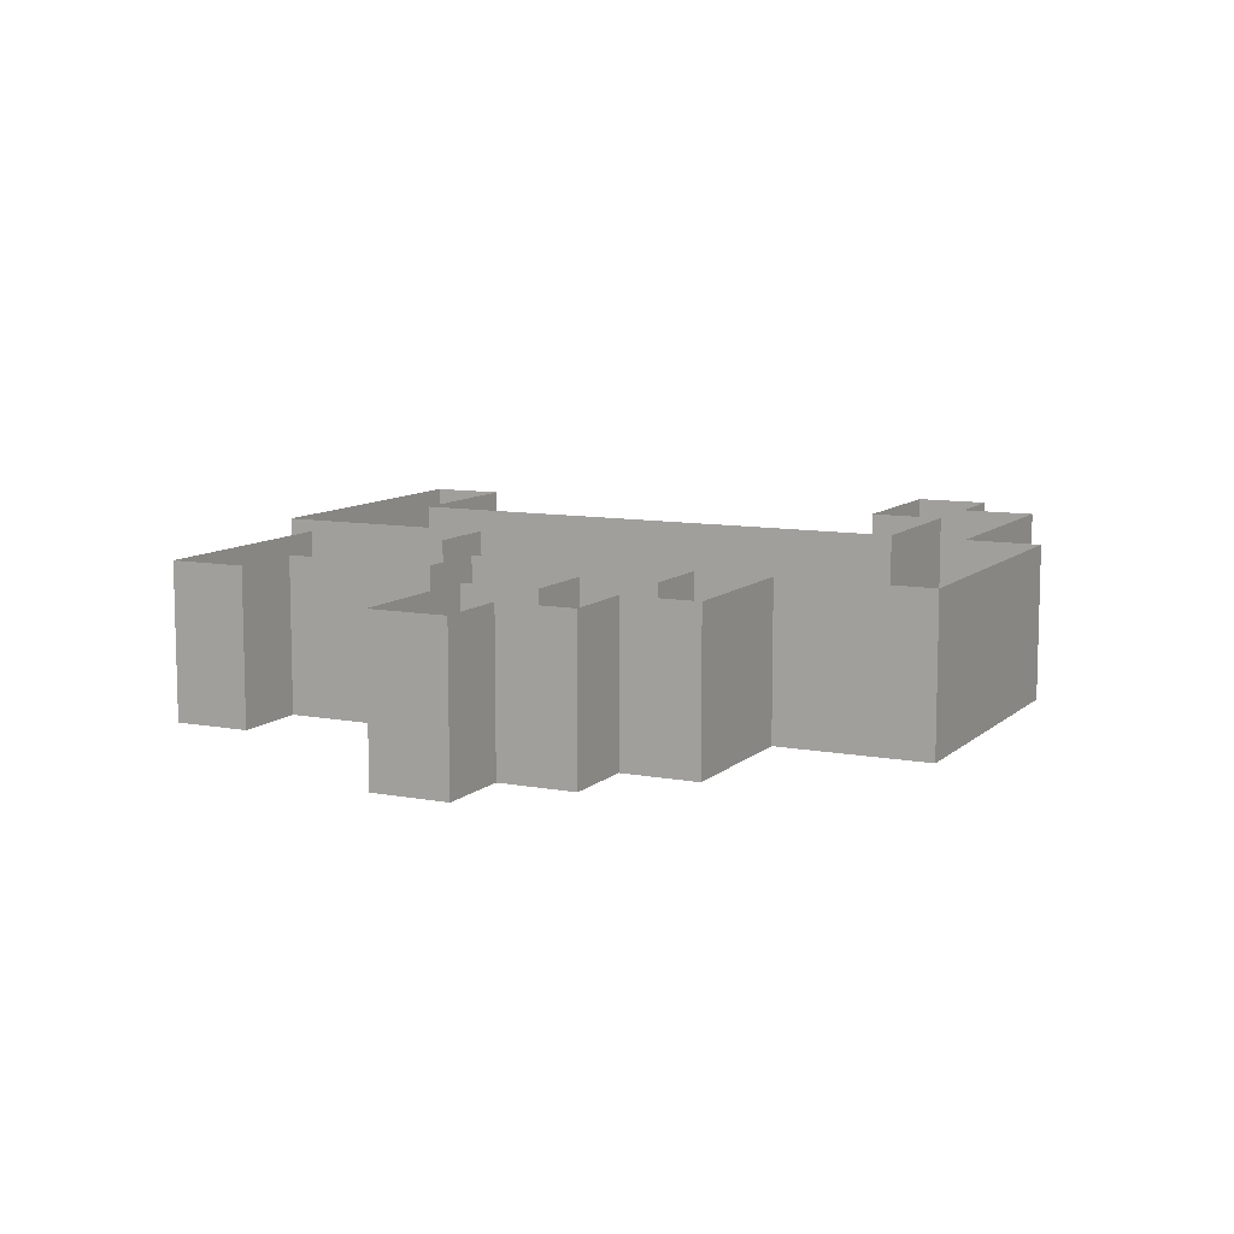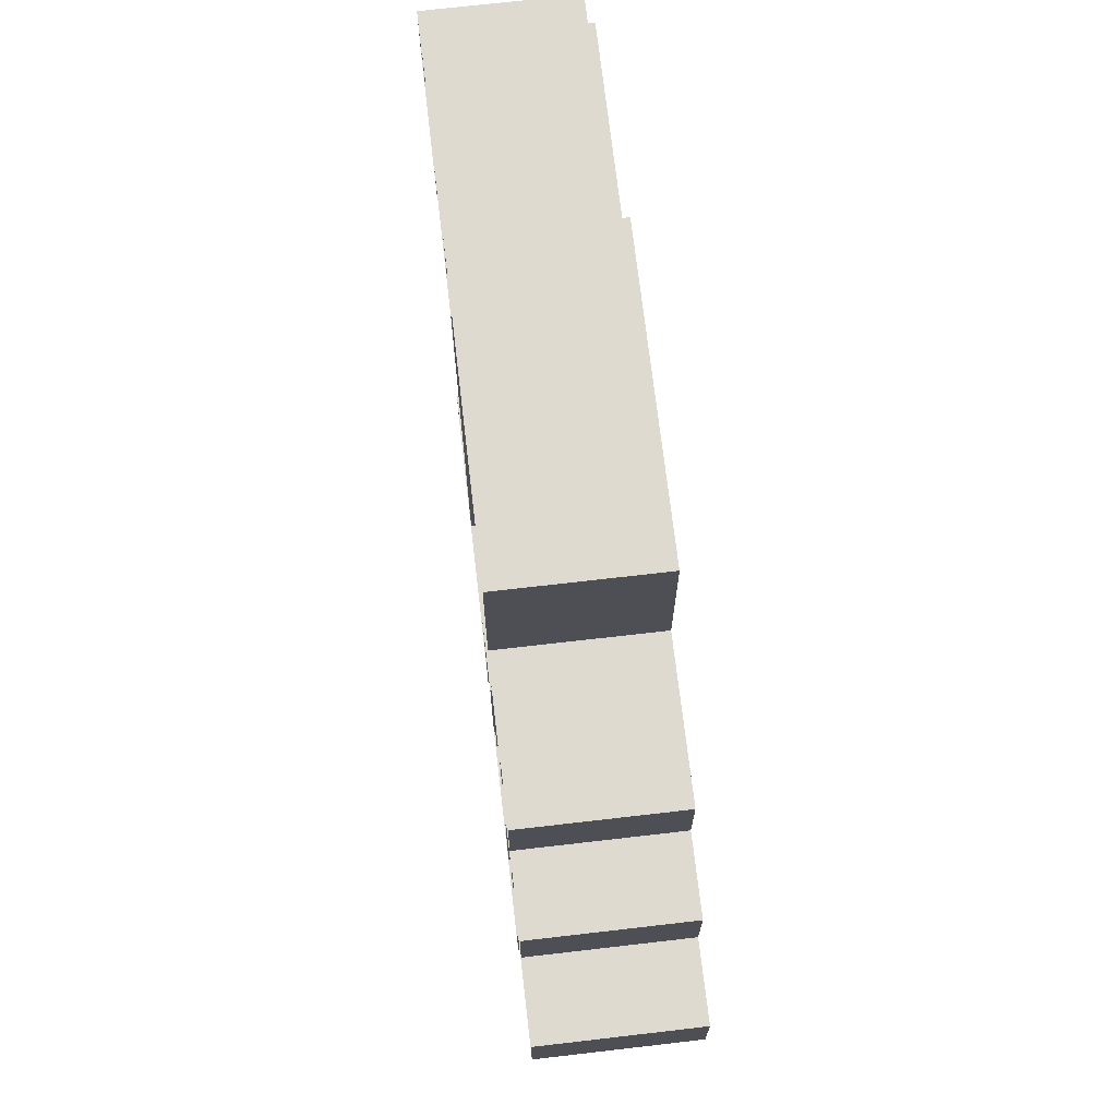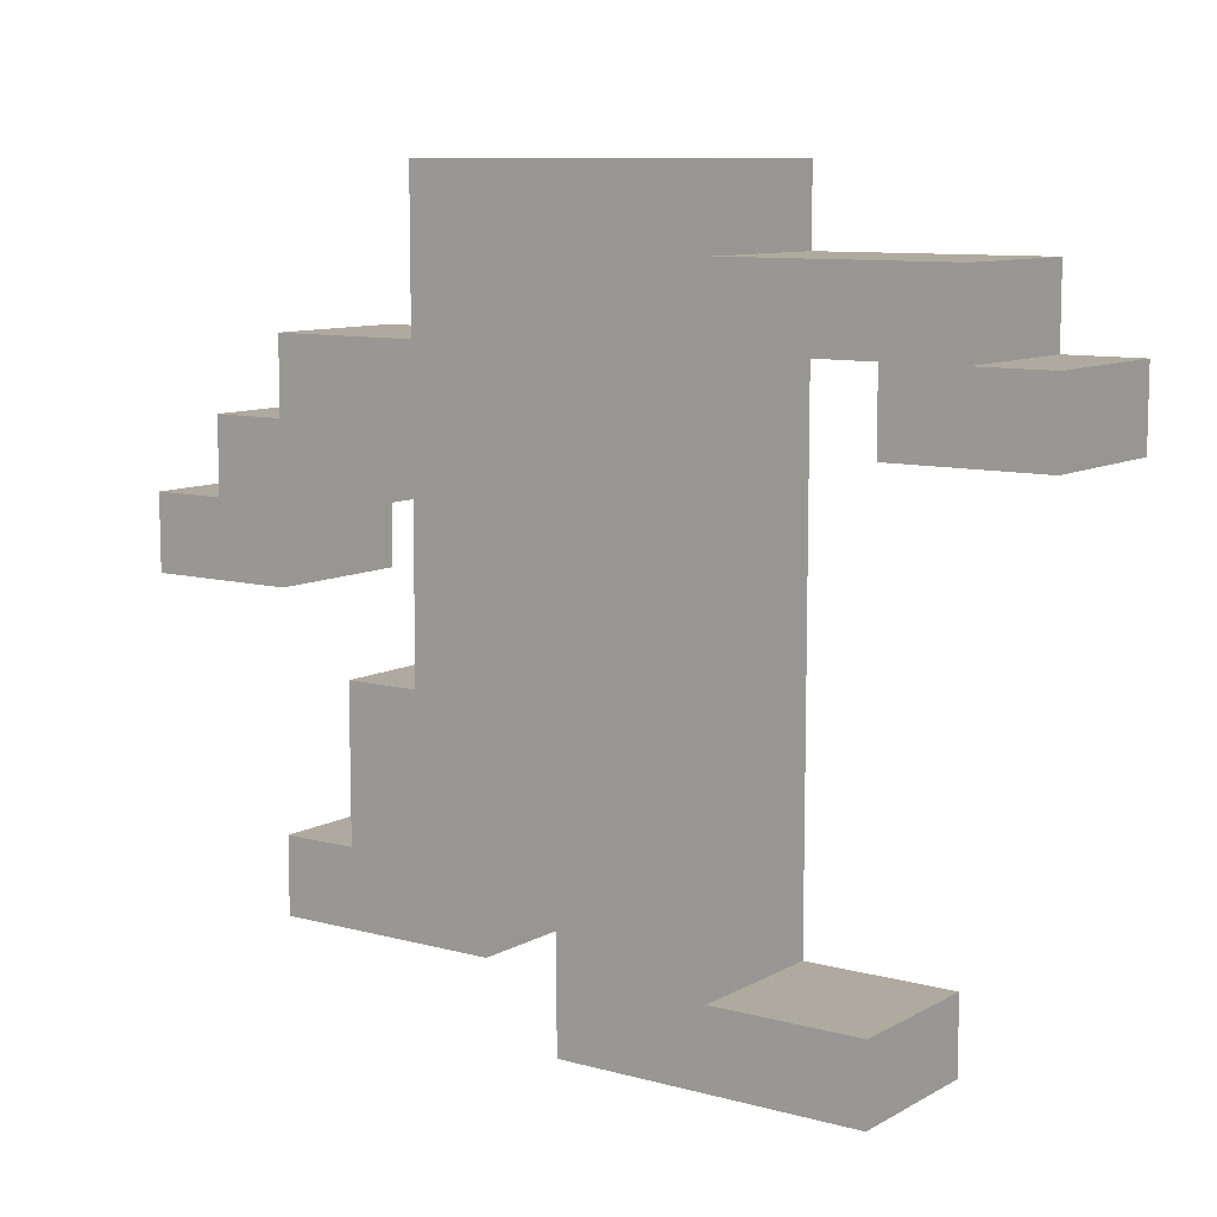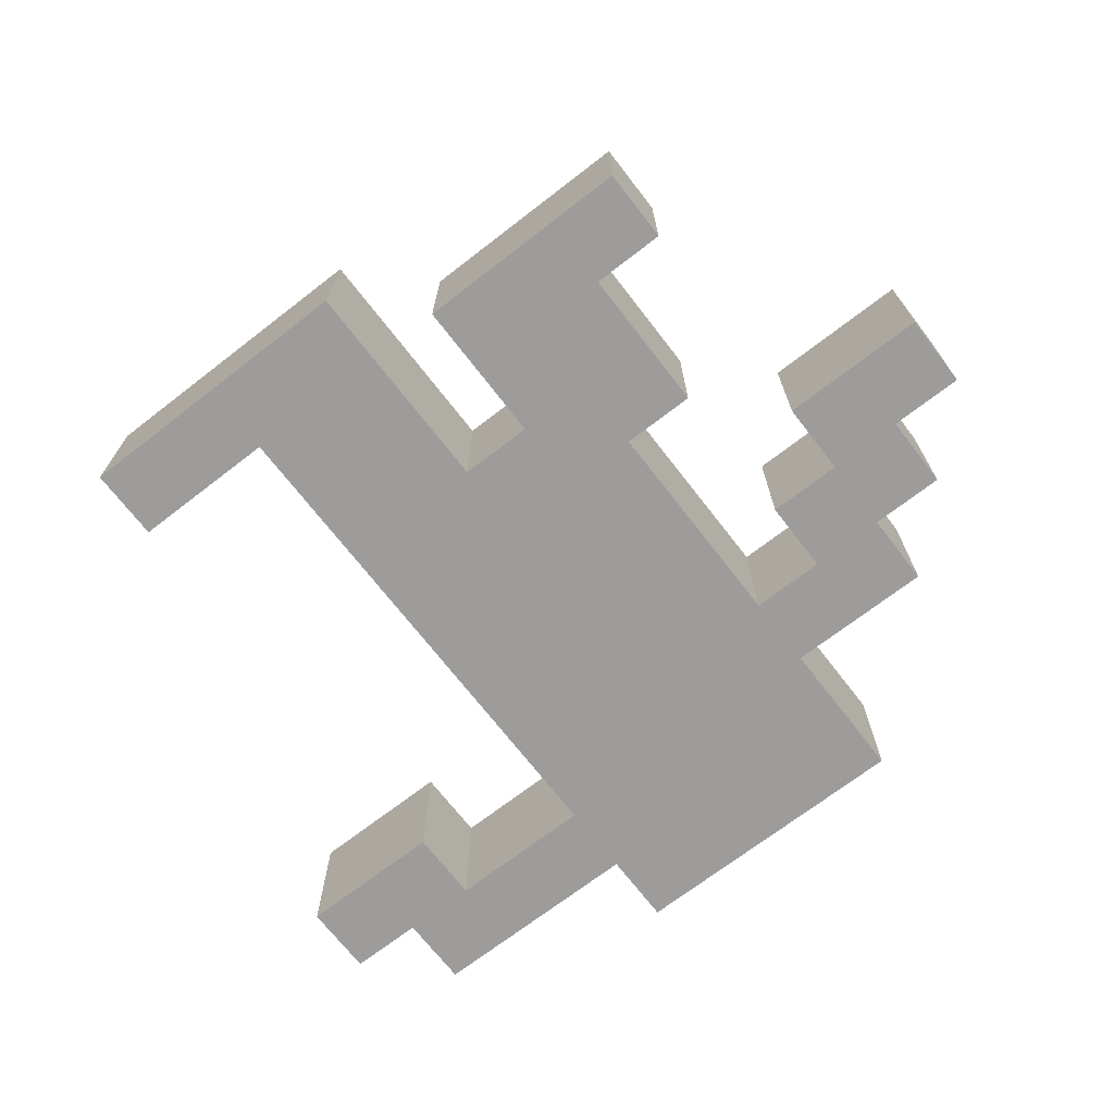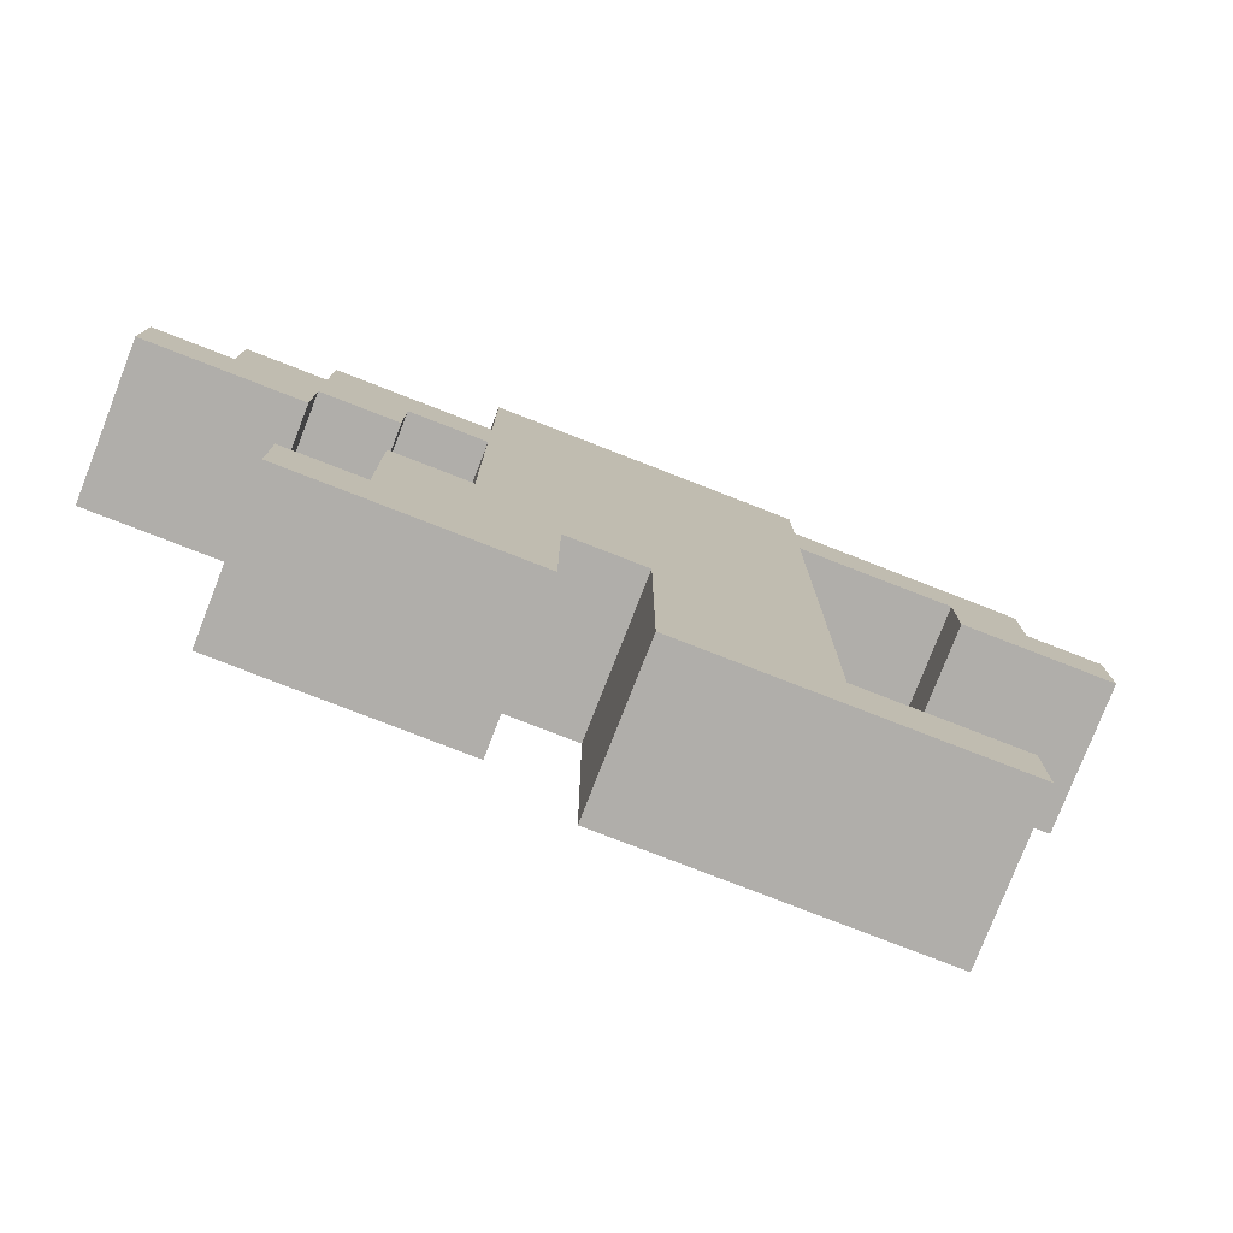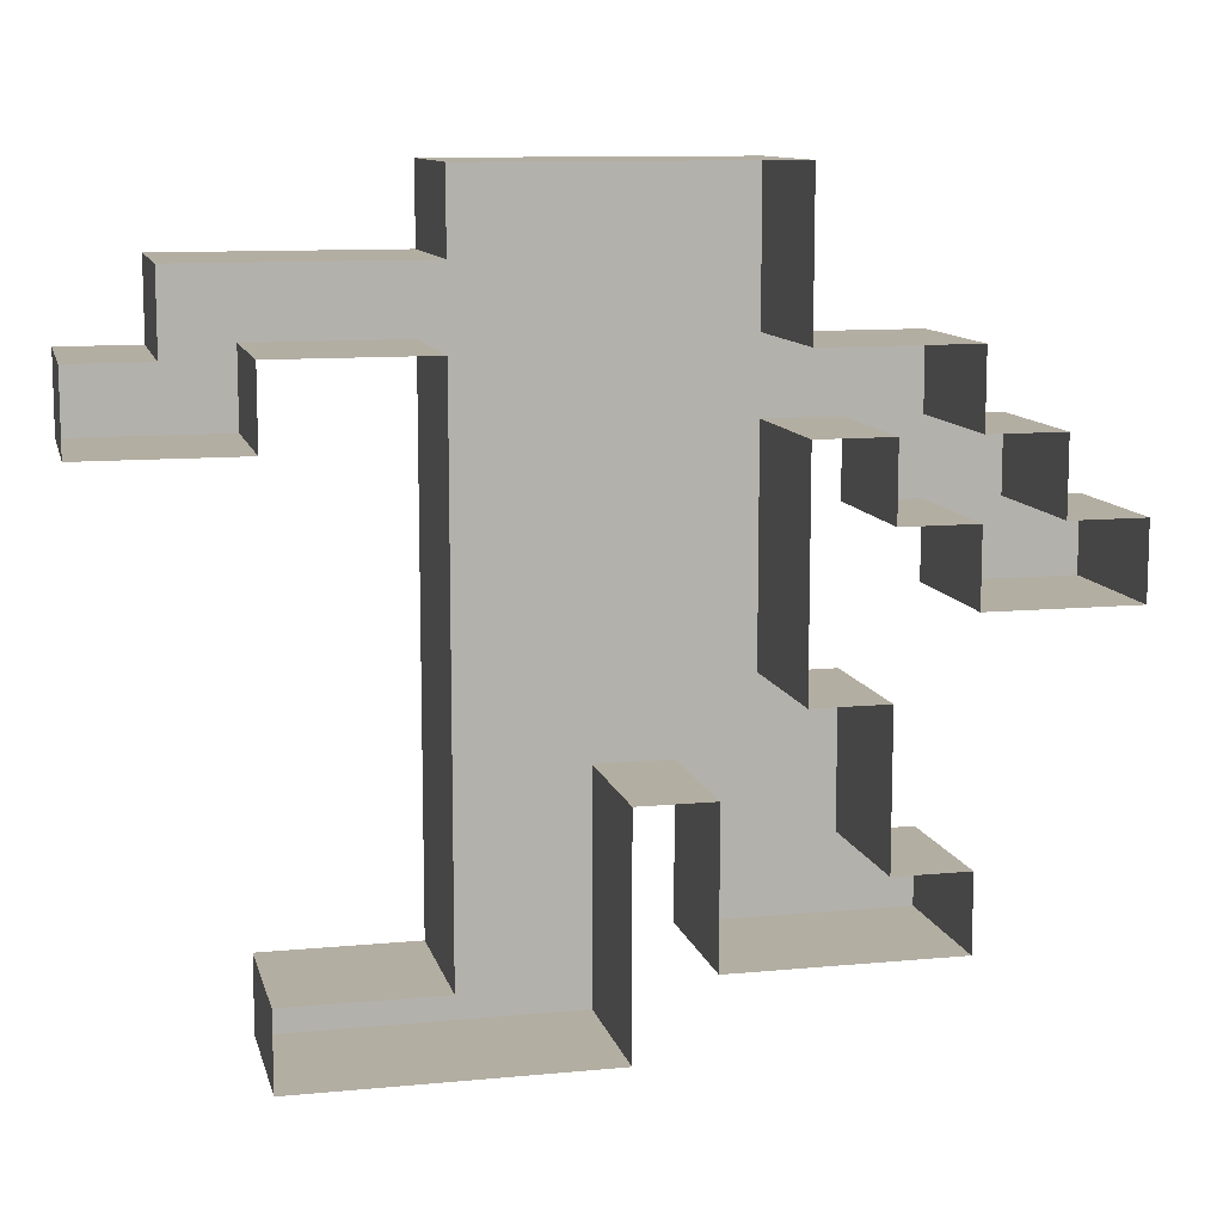
<metadata>
{"format":"obj","ext":"obj","renderer":"f3d","projection":"perspective","resolution":1024,"background":"white","views":[{"elev":9.6,"azim":116.3,"up":"+Z"},{"elev":70.8,"azim":83.4,"up":"+Y"},{"elev":9.4,"azim":-144.5,"up":"+Y"},{"elev":-70.3,"azim":37.7,"up":"+Z"},{"elev":-77.9,"azim":158.7,"up":"+Y"},{"elev":10.8,"azim":-13.3,"up":"+Y"}]}
</metadata>
<code>
o 1
v -1 5 2.5
v 3 5 2.5
v -1 4 2.5
v 3 5 2.5
v 3 4 2.5
v -1 4 2.5
v -4 4 2.5
v -1 4 2.5
v -4 3 2.5
v -1 4 2.5
v -1 3 2.5
v -4 3 2.5
v -1 4 2.5
v 3 4 2.5
v -1 3 2.5
v 3 4 2.5
v 3 3 2.5
v -1 3 2.5
v -5 3 2.5
v -3 3 2.5
v -5 2 2.5
v -3 3 2.5
v -3 2 2.5
v -5 2 2.5
v -1 3 2.5
v 5 3 2.5
v -1 2 2.5
v 5 3 2.5
v 5 2 2.5
v -1 2 2.5
v -1 2 2.5
v 3 2 2.5
v -1 1 2.5
v 3 2 2.5
v 3 1 2.5
v -1 1 2.5
v 4 2 2.5
v 6 2 2.5
v 4 1 2.5
v 6 2 2.5
v 6 1 2.5
v 4 1 2.5
v -1 1 2.5
v 3 1 2.5
v -1 0 2.5
v 3 1 2.5
v 3 0 2.5
v -1 0 2.5
v 5 1 2.5
v 7 1 2.5
v 5 0 2.5
v 7 1 2.5
v 7 0 2.5
v 5 0 2.5
v -1 0 2.5
v 3 0 2.5
v -1 -1 2.5
v 3 0 2.5
v 3 -1 2.5
v -1 -1 2.5
v -1 -1 2.5
v 4 -1 2.5
v -1 -2 2.5
v 4 -1 2.5
v 4 -2 2.5
v -1 -2 2.5
v -1 -2 2.5
v 1 -2 2.5
v -1 -3 2.5
v 1 -2 2.5
v 1 -3 2.5
v -1 -3 2.5
v 2 -2 2.5
v 4 -2 2.5
v 2 -3 2.5
v 4 -2 2.5
v 4 -3 2.5
v 2 -3 2.5
v -1 -3 2.5
v 1 -3 2.5
v -1 -4 2.5
v 1 -3 2.5
v 1 -4 2.5
v -1 -4 2.5
v 2 -3 2.5
v 5 -3 2.5
v 2 -4 2.5
v 5 -3 2.5
v 5 -4 2.5
v 2 -4 2.5
v -3 -4 2.5
v 1 -4 2.5
v -3 -5 2.5
v 1 -4 2.5
v 1 -5 2.5
v -3 -5 2.5
v -1 4 2.5
v -1 4 4.5
v -1 5 2.5
v -1 4 4.5
v -1 5 4.5
v -1 5 2.5
v -4 3 2.5
v -4 3 4.5
v -4 4 2.5
v -4 3 4.5
v -4 4 4.5
v -4 4 2.5
v -5 2 2.5
v -5 2 4.5
v -5 3 2.5
v -5 2 4.5
v -5 3 4.5
v -5 3 2.5
v -1 2 2.5
v -1 2 4.5
v -1 3 2.5
v -1 2 4.5
v -1 3 4.5
v -1 3 2.5
v -1 1 2.5
v -1 1 4.5
v -1 2 2.5
v -1 1 4.5
v -1 2 4.5
v -1 2 2.5
v 4 1 2.5
v 4 1 4.5
v 4 2 2.5
v 4 1 4.5
v 4 2 4.5
v 4 2 2.5
v -1 0 2.5
v -1 0 4.5
v -1 1 2.5
v -1 0 4.5
v -1 1 4.5
v -1 1 2.5
v 5 0 2.5
v 5 0 4.5
v 5 1 2.5
v 5 0 4.5
v 5 1 4.5
v 5 1 2.5
v -1 -1 2.5
v -1 -1 4.5
v -1 0 2.5
v -1 -1 4.5
v -1 0 4.5
v -1 0 2.5
v -1 -2 2.5
v -1 -2 4.5
v -1 -1 2.5
v -1 -2 4.5
v -1 -1 4.5
v -1 -1 2.5
v -1 -3 2.5
v -1 -3 4.5
v -1 -2 2.5
v -1 -3 4.5
v -1 -2 4.5
v -1 -2 2.5
v 2 -3 2.5
v 2 -3 4.5
v 2 -2 2.5
v 2 -3 4.5
v 2 -2 4.5
v 2 -2 2.5
v -1 -4 2.5
v -1 -4 4.5
v -1 -3 2.5
v -1 -4 4.5
v -1 -3 4.5
v -1 -3 2.5
v 2 -4 2.5
v 2 -4 4.5
v 2 -3 2.5
v 2 -4 4.5
v 2 -3 4.5
v 2 -3 2.5
v -3 -5 2.5
v -3 -5 4.5
v -3 -4 2.5
v -3 -5 4.5
v -3 -4 4.5
v -3 -4 2.5
v 3 5 2.5
v 3 5 4.5
v 3 4 2.5
v 3 5 4.5
v 3 4 4.5
v 3 4 2.5
v 3 4 2.5
v 3 4 4.5
v 3 3 2.5
v 3 4 4.5
v 3 3 4.5
v 3 3 2.5
v -3 3 2.5
v -3 3 4.5
v -3 2 2.5
v -3 3 4.5
v -3 2 4.5
v -3 2 2.5
v 5 3 2.5
v 5 3 4.5
v 5 2 2.5
v 5 3 4.5
v 5 2 4.5
v 5 2 2.5
v 3 2 2.5
v 3 2 4.5
v 3 1 2.5
v 3 2 4.5
v 3 1 4.5
v 3 1 2.5
v 6 2 2.5
v 6 2 4.5
v 6 1 2.5
v 6 2 4.5
v 6 1 4.5
v 6 1 2.5
v 3 1 2.5
v 3 1 4.5
v 3 0 2.5
v 3 1 4.5
v 3 0 4.5
v 3 0 2.5
v 7 1 2.5
v 7 1 4.5
v 7 0 2.5
v 7 1 4.5
v 7 0 4.5
v 7 0 2.5
v 3 0 2.5
v 3 0 4.5
v 3 -1 2.5
v 3 0 4.5
v 3 -1 4.5
v 3 -1 2.5
v 4 -1 2.5
v 4 -1 4.5
v 4 -2 2.5
v 4 -1 4.5
v 4 -2 4.5
v 4 -2 2.5
v 1 -2 2.5
v 1 -2 4.5
v 1 -3 2.5
v 1 -2 4.5
v 1 -3 4.5
v 1 -3 2.5
v 4 -2 2.5
v 4 -2 4.5
v 4 -3 2.5
v 4 -2 4.5
v 4 -3 4.5
v 4 -3 2.5
v 1 -3 2.5
v 1 -3 4.5
v 1 -4 2.5
v 1 -3 4.5
v 1 -4 4.5
v 1 -4 2.5
v 5 -3 2.5
v 5 -3 4.5
v 5 -4 2.5
v 5 -3 4.5
v 5 -4 4.5
v 5 -4 2.5
v 1 -4 2.5
v 1 -4 4.5
v 1 -5 2.5
v 1 -4 4.5
v 1 -5 4.5
v 1 -5 2.5
v -5 3 2.5
v -5 3 4.5
v -4 3 2.5
v -5 3 4.5
v -4 3 4.5
v -4 3 2.5
v -4 4 2.5
v -4 4 4.5
v -3 4 2.5
v -4 4 4.5
v -3 4 4.5
v -3 4 2.5
v -3 4 2.5
v -3 4 4.5
v -2 4 2.5
v -3 4 4.5
v -2 4 4.5
v -2 4 2.5
v -3 -4 2.5
v -3 -4 4.5
v -2 -4 2.5
v -3 -4 4.5
v -2 -4 4.5
v -2 -4 2.5
v -2 4 2.5
v -2 4 4.5
v -1 4 2.5
v -2 4 4.5
v -1 4 4.5
v -1 4 2.5
v -2 -4 2.5
v -2 -4 4.5
v -1 -4 2.5
v -2 -4 4.5
v -1 -4 4.5
v -1 -4 2.5
v -1 5 2.5
v -1 5 4.5
v 0 5 2.5
v -1 5 4.5
v 0 5 4.5
v 0 5 2.5
v 0 5 2.5
v 0 5 4.5
v 1 5 2.5
v 0 5 4.5
v 1 5 4.5
v 1 5 2.5
v 1 5 2.5
v 1 5 4.5
v 2 5 2.5
v 1 5 4.5
v 2 5 4.5
v 2 5 2.5
v 2 5 2.5
v 2 5 4.5
v 3 5 2.5
v 2 5 4.5
v 3 5 4.5
v 3 5 2.5
v 3 3 2.5
v 3 3 4.5
v 4 3 2.5
v 3 3 4.5
v 4 3 4.5
v 4 3 2.5
v 3 -1 2.5
v 3 -1 4.5
v 4 -1 2.5
v 3 -1 4.5
v 4 -1 4.5
v 4 -1 2.5
v 4 3 2.5
v 4 3 4.5
v 5 3 2.5
v 4 3 4.5
v 5 3 4.5
v 5 3 2.5
v 4 -3 2.5
v 4 -3 4.5
v 5 -3 2.5
v 4 -3 4.5
v 5 -3 4.5
v 5 -3 2.5
v 5 2 2.5
v 5 2 4.5
v 6 2 2.5
v 5 2 4.5
v 6 2 4.5
v 6 2 2.5
v 6 1 2.5
v 6 1 4.5
v 7 1 2.5
v 6 1 4.5
v 7 1 4.5
v 7 1 2.5
v -4 2 2.5
v -4 2 4.5
v -5 2 2.5
v -4 2 4.5
v -5 2 4.5
v -5 2 2.5
v -3 2 2.5
v -3 2 4.5
v -4 2 2.5
v -3 2 4.5
v -4 2 4.5
v -4 2 2.5
v -2 3 2.5
v -2 3 4.5
v -3 3 2.5
v -2 3 4.5
v -3 3 4.5
v -3 3 2.5
v -2 -5 2.5
v -2 -5 4.5
v -3 -5 2.5
v -2 -5 4.5
v -3 -5 4.5
v -3 -5 2.5
v -1 3 2.5
v -1 3 4.5
v -2 3 2.5
v -1 3 4.5
v -2 3 4.5
v -2 3 2.5
v -1 -5 2.5
v -1 -5 4.5
v -2 -5 2.5
v -1 -5 4.5
v -2 -5 4.5
v -2 -5 2.5
v 0 -5 2.5
v 0 -5 4.5
v -1 -5 2.5
v 0 -5 4.5
v -1 -5 4.5
v -1 -5 2.5
v 1 -5 2.5
v 1 -5 4.5
v 0 -5 2.5
v 1 -5 4.5
v 0 -5 4.5
v 0 -5 2.5
v 2 -2 2.5
v 2 -2 4.5
v 1 -2 2.5
v 2 -2 4.5
v 1 -2 4.5
v 1 -2 2.5
v 3 -4 2.5
v 3 -4 4.5
v 2 -4 2.5
v 3 -4 4.5
v 2 -4 4.5
v 2 -4 2.5
v 4 2 2.5
v 4 2 4.5
v 3 2 2.5
v 4 2 4.5
v 3 2 4.5
v 3 2 2.5
v 4 -4 2.5
v 4 -4 4.5
v 3 -4 2.5
v 4 -4 4.5
v 3 -4 4.5
v 3 -4 2.5
v 5 1 2.5
v 5 1 4.5
v 4 1 2.5
v 5 1 4.5
v 4 1 4.5
v 4 1 2.5
v 5 -4 2.5
v 5 -4 4.5
v 4 -4 2.5
v 5 -4 4.5
v 4 -4 4.5
v 4 -4 2.5
v 6 0 2.5
v 6 0 4.5
v 5 0 2.5
v 6 0 4.5
v 5 0 4.5
v 5 0 2.5
v 7 0 2.5
v 7 0 4.5
v 6 0 2.5
v 7 0 4.5
v 6 0 4.5
v 6 0 2.5
f 1 2 3
f 4 5 6
f 7 8 9
f 10 11 12
f 13 14 15
f 16 17 18
f 19 20 21
f 22 23 24
f 25 26 27
f 28 29 30
f 31 32 33
f 34 35 36
f 37 38 39
f 40 41 42
f 43 44 45
f 46 47 48
f 49 50 51
f 52 53 54
f 55 56 57
f 58 59 60
f 61 62 63
f 64 65 66
f 67 68 69
f 70 71 72
f 73 74 75
f 76 77 78
f 79 80 81
f 82 83 84
f 85 86 87
f 88 89 90
f 91 92 93
f 94 95 96
f 97 98 99
f 100 101 102
f 103 104 105
f 106 107 108
f 109 110 111
f 112 113 114
f 115 116 117
f 118 119 120
f 121 122 123
f 124 125 126
f 127 128 129
f 130 131 132
f 133 134 135
f 136 137 138
f 139 140 141
f 142 143 144
f 145 146 147
f 148 149 150
f 151 152 153
f 154 155 156
f 157 158 159
f 160 161 162
f 163 164 165
f 166 167 168
f 169 170 171
f 172 173 174
f 175 176 177
f 178 179 180
f 181 182 183
f 184 185 186
f 187 188 189
f 190 191 192
f 193 194 195
f 196 197 198
f 199 200 201
f 202 203 204
f 205 206 207
f 208 209 210
f 211 212 213
f 214 215 216
f 217 218 219
f 220 221 222
f 223 224 225
f 226 227 228
f 229 230 231
f 232 233 234
f 235 236 237
f 238 239 240
f 241 242 243
f 244 245 246
f 247 248 249
f 250 251 252
f 253 254 255
f 256 257 258
f 259 260 261
f 262 263 264
f 265 266 267
f 268 269 270
f 271 272 273
f 274 275 276
f 277 278 279
f 280 281 282
f 283 284 285
f 286 287 288
f 289 290 291
f 292 293 294
f 295 296 297
f 298 299 300
f 301 302 303
f 304 305 306
f 307 308 309
f 310 311 312
f 313 314 315
f 316 317 318
f 319 320 321
f 322 323 324
f 325 326 327
f 328 329 330
f 331 332 333
f 334 335 336
f 337 338 339
f 340 341 342
f 343 344 345
f 346 347 348
f 349 350 351
f 352 353 354
f 355 356 357
f 358 359 360
f 361 362 363
f 364 365 366
f 367 368 369
f 370 371 372
f 373 374 375
f 376 377 378
f 379 380 381
f 382 383 384
f 385 386 387
f 388 389 390
f 391 392 393
f 394 395 396
f 397 398 399
f 400 401 402
f 403 404 405
f 406 407 408
f 409 410 411
f 412 413 414
f 415 416 417
f 418 419 420
f 421 422 423
f 424 425 426
f 427 428 429
f 430 431 432
f 433 434 435
f 436 437 438
f 439 440 441
f 442 443 444
f 445 446 447
f 448 449 450
f 451 452 453
f 454 455 456
f 457 458 459
f 460 461 462
f 463 464 465
f 466 467 468

</code>
